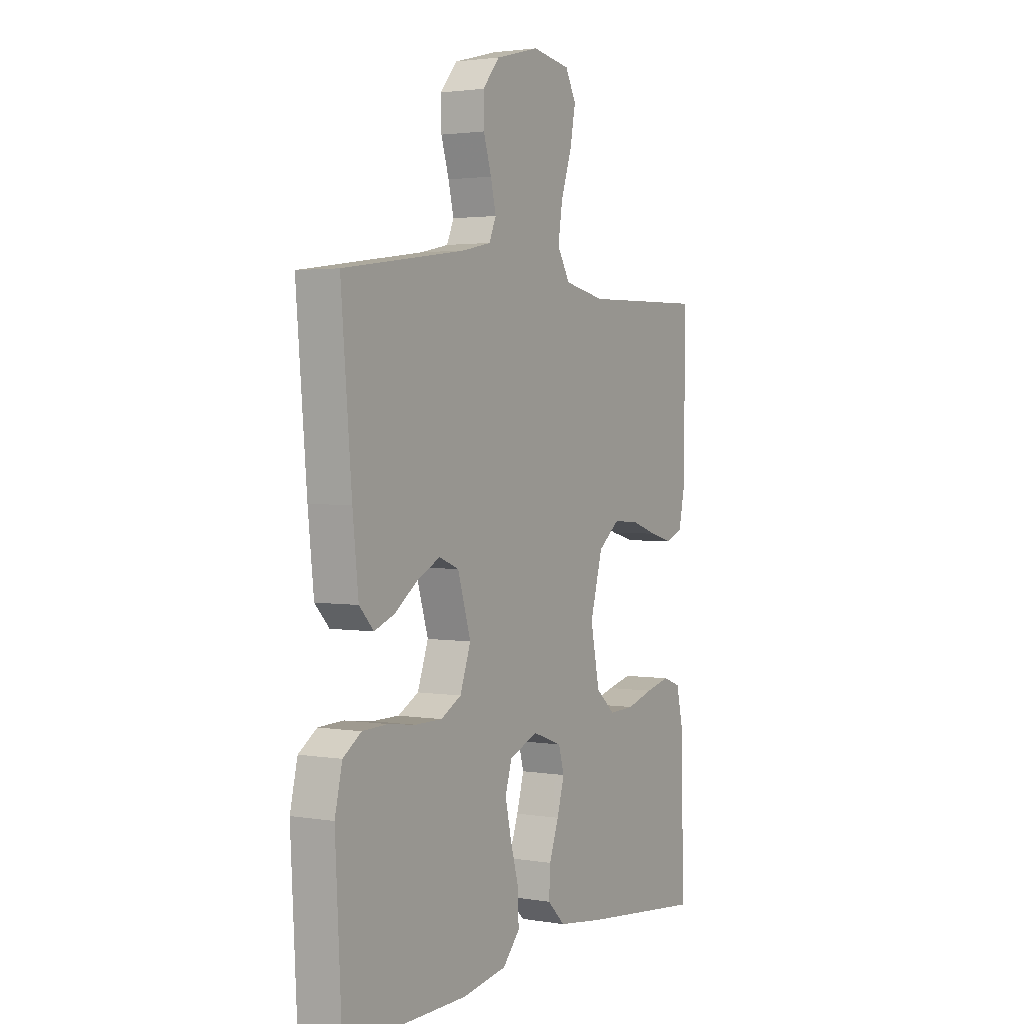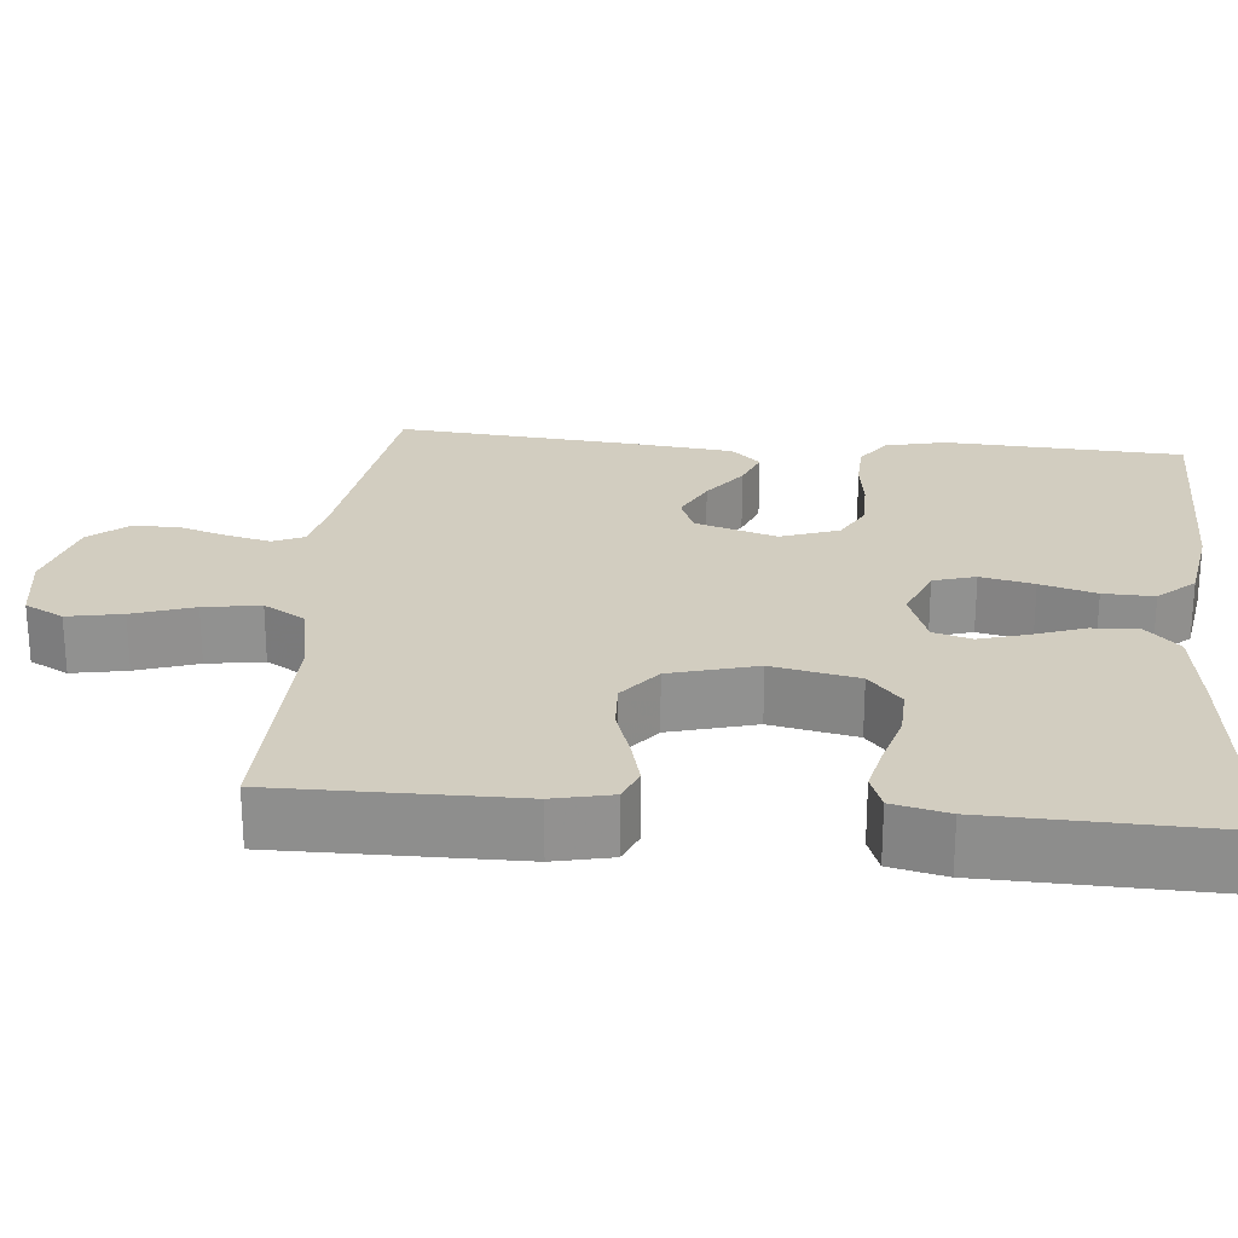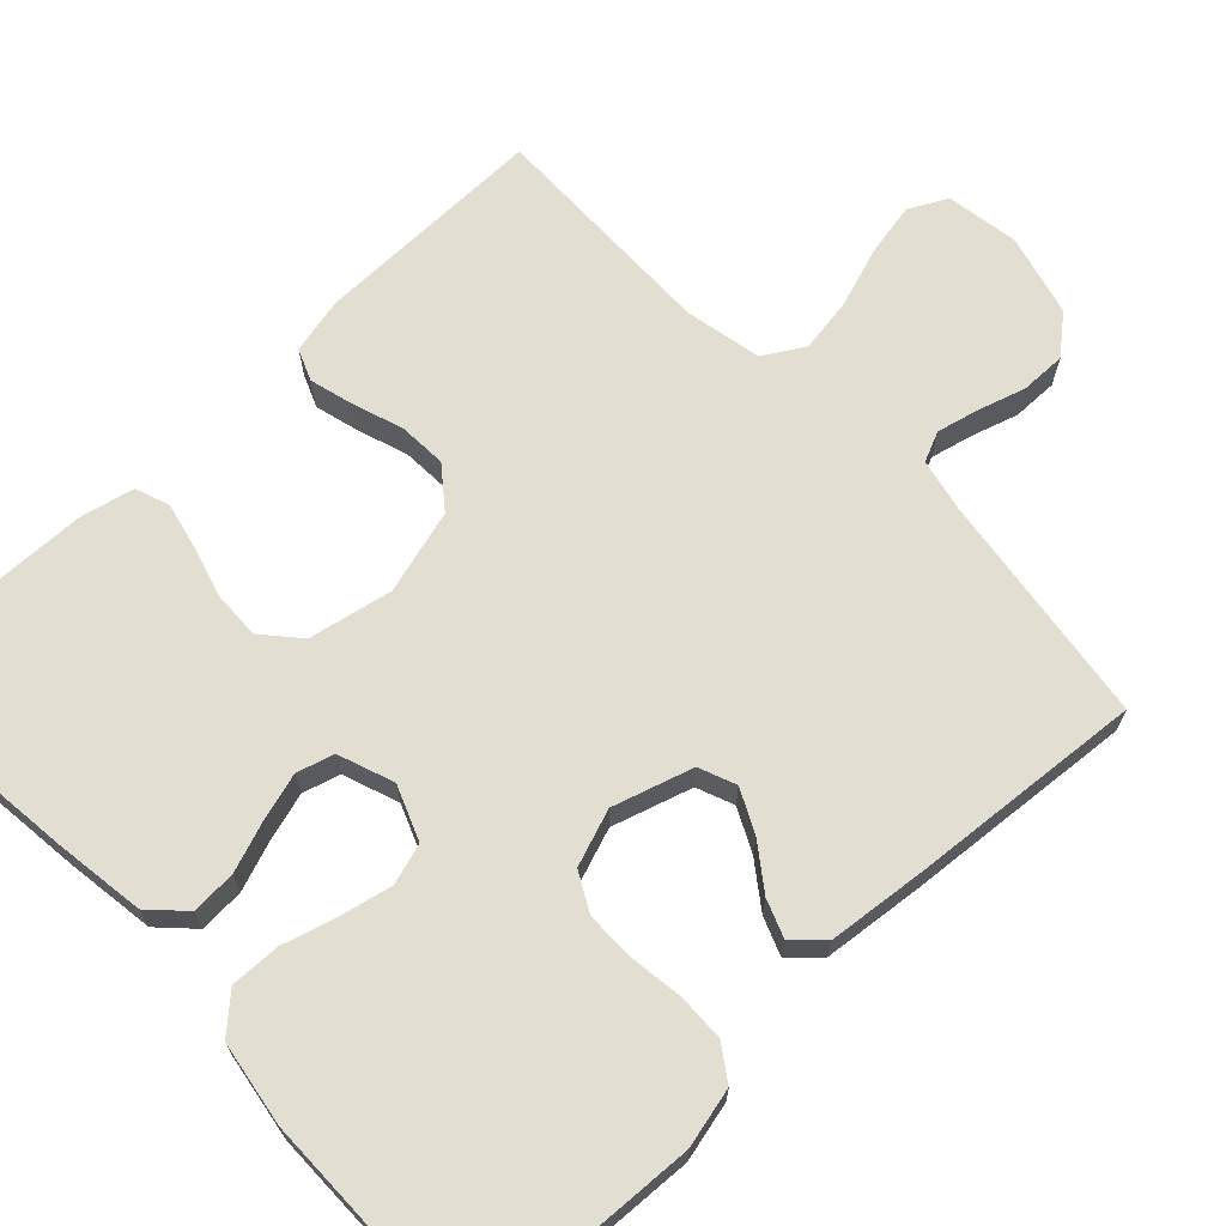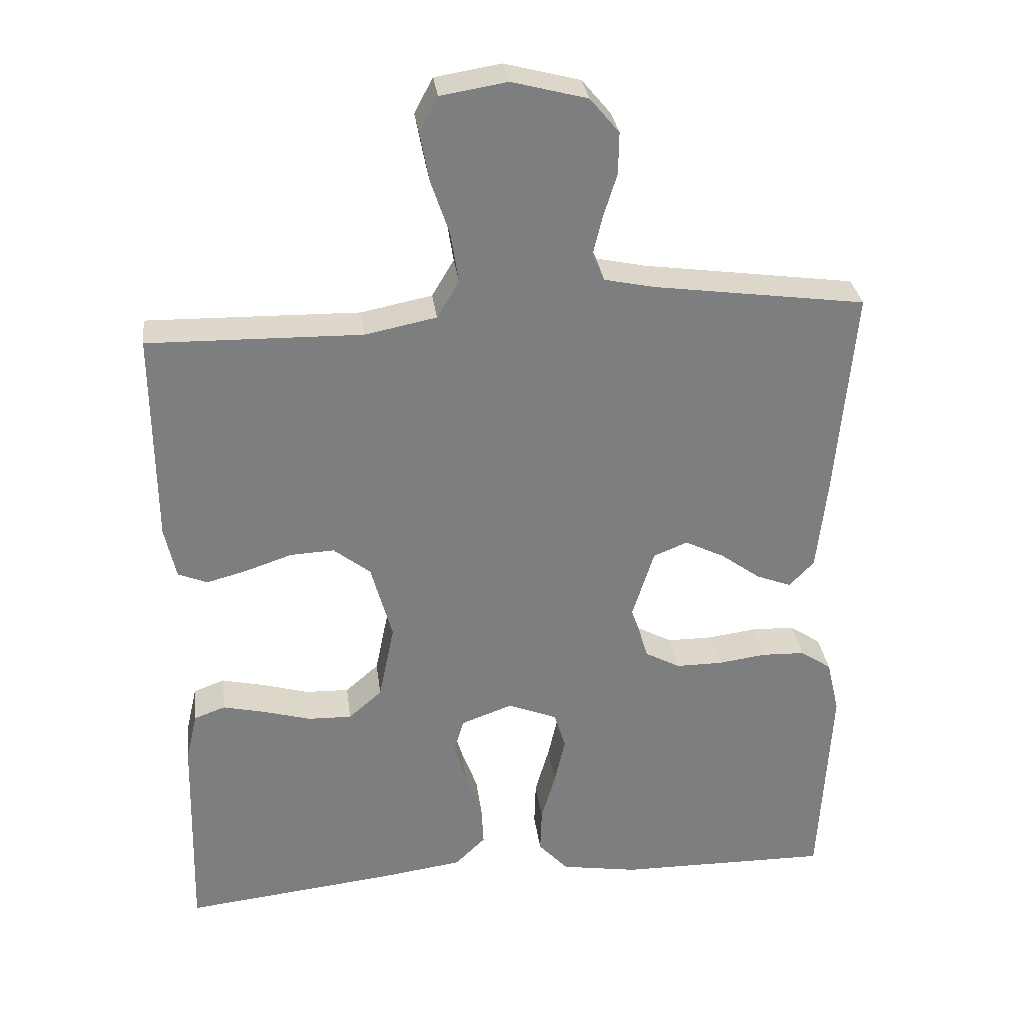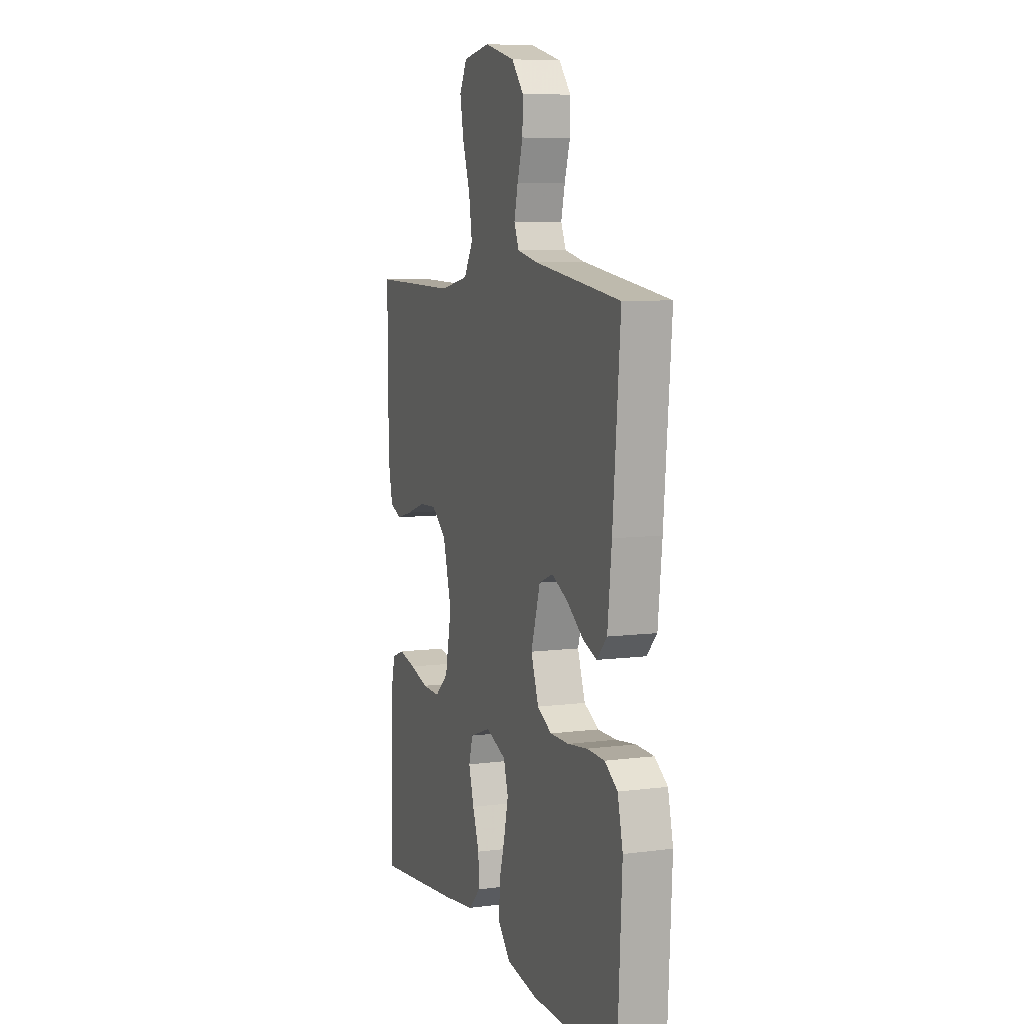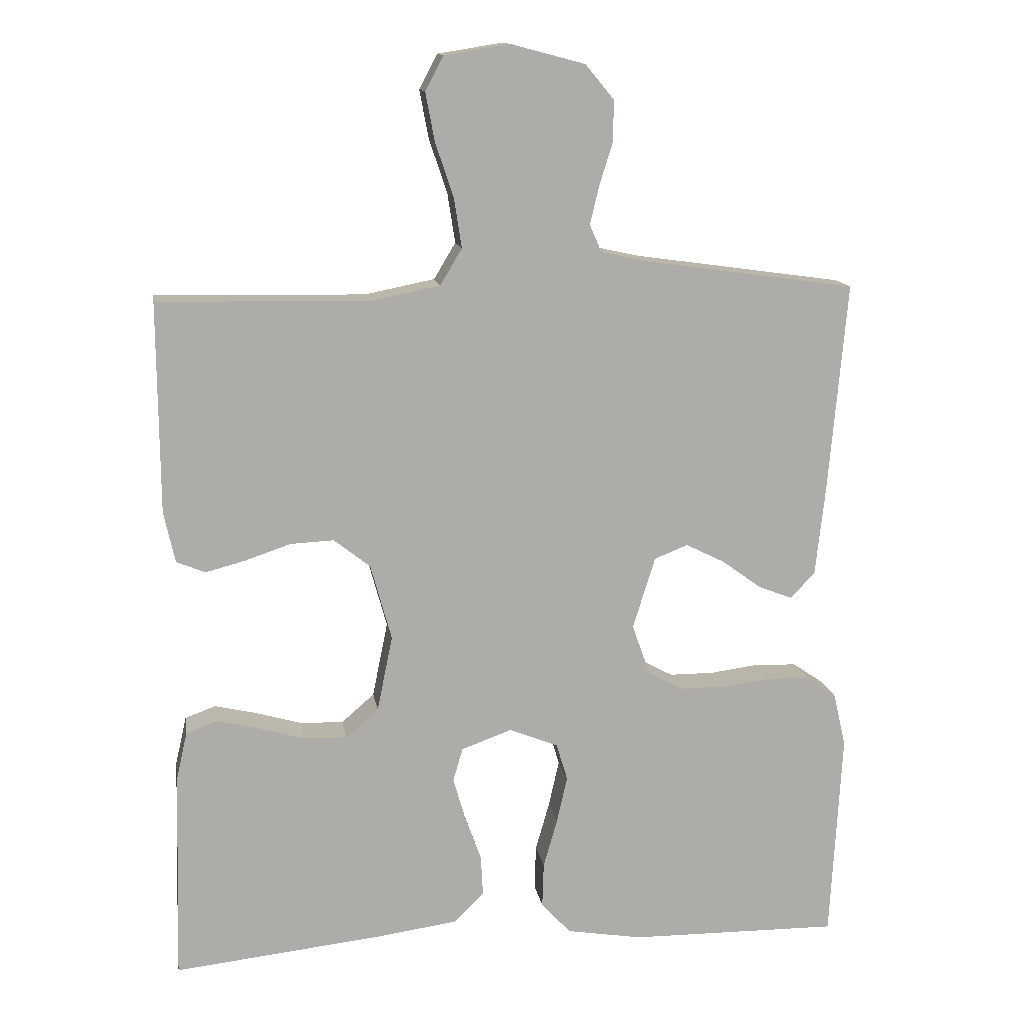
<metadata>
{"format":"obj","ext":"obj","renderer":"f3d","projection":"perspective","resolution":1024,"background":"white","views":[{"elev":2.4,"azim":-59.8,"up":"+Z"},{"elev":24.4,"azim":95.3,"up":"+Y"},{"elev":67.7,"azim":-133.6,"up":"+Y"},{"elev":31.1,"azim":172.7,"up":"+Z"},{"elev":7.6,"azim":-110.0,"up":"+Z"},{"elev":13.4,"azim":170.9,"up":"+Z"}]}
</metadata>
<code>
v -0.5 0.07 0.5
v -0.2 0.07 0.542
v -0.131 0.07 0.557
v -0.114 0.07 0.596
v -0.127 0.07 0.65
v -0.146 0.07 0.711
v -0.147 0.07 0.77
v -0.106 0.07 0.819
v 0 0.07 0.847
v 0.093 0.07 0.832
v 0.119 0.07 0.783
v 0.106 0.07 0.714
v 0.08 0.07 0.637
v 0.069 0.07 0.566
v 0.1 0.07 0.514
v 0.2 0.07 0.494
v 0.5 0.07 0.5
v 0.498 0.07 0.2
v 0.482 0.07 0.127
v 0.441 0.07 0.11
v 0.384 0.07 0.125
v 0.319 0.07 0.147
v 0.257 0.07 0.15
v 0.205 0.07 0.109
v 0.175 0.07 0
v 0.197 0.07 -0.108
v 0.244 0.07 -0.149
v 0.306 0.07 -0.147
v 0.372 0.07 -0.128
v 0.432 0.07 -0.114
v 0.476 0.07 -0.13
v 0.492 0.07 -0.2
v 0.5 0.07 -0.5
v 0.2 0.07 -0.467
v 0.085 0.07 -0.451
v 0.042 0.07 -0.409
v 0.045 0.07 -0.351
v 0.068 0.07 -0.287
v 0.086 0.07 -0.225
v 0.072 0.07 -0.177
v 0 0.07 -0.151
v -0.07 0.07 -0.179
v -0.086 0.07 -0.232
v -0.071 0.07 -0.299
v -0.051 0.07 -0.369
v -0.049 0.07 -0.433
v -0.091 0.07 -0.479
v -0.2 0.07 -0.497
v -0.5 0.07 -0.5
v -0.516 0.07 -0.2
v -0.498 0.07 -0.123
v -0.454 0.07 -0.093
v -0.393 0.07 -0.091
v -0.325 0.07 -0.1
v -0.26 0.07 -0.1
v -0.21 0.07 -0.073
v -0.184 0.07 0
v -0.216 0.07 0.103
v -0.264 0.07 0.122
v -0.32 0.07 0.094
v -0.376 0.07 0.053
v -0.425 0.07 0.034
v -0.46 0.07 0.071
v -0.474 0.07 0.2
v -0.5 0 0.5
v -0.2 0 0.542
v -0.131 0 0.557
v -0.114 0 0.596
v -0.127 0 0.65
v -0.146 0 0.711
v -0.147 0 0.77
v -0.106 0 0.819
v 0 0 0.847
v 0.093 0 0.832
v 0.119 0 0.783
v 0.106 0 0.714
v 0.08 0 0.637
v 0.069 0 0.566
v 0.1 0 0.514
v 0.2 0 0.494
v 0.5 0 0.5
v 0.498 0 0.2
v 0.482 0 0.127
v 0.441 0 0.11
v 0.384 0 0.125
v 0.319 0 0.147
v 0.257 0 0.15
v 0.205 0 0.109
v 0.175 0 0
v 0.197 0 -0.108
v 0.244 0 -0.149
v 0.306 0 -0.147
v 0.372 0 -0.128
v 0.432 0 -0.114
v 0.476 0 -0.13
v 0.492 0 -0.2
v 0.5 0 -0.5
v 0.2 0 -0.467
v 0.085 0 -0.451
v 0.042 0 -0.409
v 0.045 0 -0.351
v 0.068 0 -0.287
v 0.086 0 -0.225
v 0.072 0 -0.177
v 0 0 -0.151
v -0.07 0 -0.179
v -0.086 0 -0.232
v -0.071 0 -0.299
v -0.051 0 -0.369
v -0.049 0 -0.433
v -0.091 0 -0.479
v -0.2 0 -0.497
v -0.5 0 -0.5
v -0.516 0 -0.2
v -0.498 0 -0.123
v -0.454 0 -0.093
v -0.393 0 -0.091
v -0.325 0 -0.1
v -0.26 0 -0.1
v -0.21 0 -0.073
v -0.184 0 0
v -0.216 0 0.103
v -0.264 0 0.122
v -0.32 0 0.094
v -0.376 0 0.053
v -0.425 0 0.034
v -0.46 0 0.071
v -0.474 0 0.2
f 63 64 1 2
f 60 61 62 63
f 59 60 63 2
f 58 59 2 3
f 57 58 3 4
f 51 52 53 54
f 51 54 55
f 50 51 55
f 49 50 55
f 48 49 55 56
f 44 45 46 47
f 43 44 47 48
f 42 43 48 56
f 35 36 37 38
f 35 38 39
f 34 35 39
f 33 34 39 40
f 31 32 33 40
f 28 29 30 31
f 19 20 21 22
f 17 18 19 22
f 16 17 22 23
f 15 16 23 24
f 10 11 12 13
f 10 13 14
f 9 10 14
f 8 9 14
f 5 6 7 8
f 4 5 8 14
f 57 4 14 15
f 41 42 56 57
f 28 31 40
f 27 28 40
f 26 27 40 41
f 25 26 41 57
f 15 24 25 57
f 66 65 128 127
f 127 126 125 124
f 66 127 124 123
f 67 66 123 122
f 68 67 122 121
f 118 117 116 115
f 119 118 115
f 119 115 114
f 119 114 113
f 120 119 113 112
f 111 110 109 108
f 112 111 108 107
f 120 112 107 106
f 102 101 100 99
f 103 102 99
f 103 99 98
f 104 103 98 97
f 104 97 96 95
f 95 94 93 92
f 86 85 84 83
f 86 83 82 81
f 87 86 81 80
f 88 87 80 79
f 77 76 75 74
f 78 77 74
f 78 74 73
f 78 73 72
f 72 71 70 69
f 78 72 69 68
f 79 78 68 121
f 121 120 106 105
f 104 95 92
f 104 92 91
f 105 104 91 90
f 121 105 90 89
f 121 89 88 79
f 1 65 66 2
f 2 66 67 3
f 3 67 68 4
f 4 68 69 5
f 5 69 70 6
f 6 70 71 7
f 7 71 72 8
f 8 72 73 9
f 9 73 74 10
f 10 74 75 11
f 11 75 76 12
f 12 76 77 13
f 13 77 78 14
f 14 78 79 15
f 15 79 80 16
f 16 80 81 17
f 17 81 82 18
f 18 82 83 19
f 19 83 84 20
f 20 84 85 21
f 21 85 86 22
f 22 86 87 23
f 23 87 88 24
f 24 88 89 25
f 25 89 90 26
f 26 90 91 27
f 27 91 92 28
f 28 92 93 29
f 29 93 94 30
f 30 94 95 31
f 31 95 96 32
f 32 96 97 33
f 33 97 98 34
f 34 98 99 35
f 35 99 100 36
f 36 100 101 37
f 37 101 102 38
f 38 102 103 39
f 39 103 104 40
f 40 104 105 41
f 41 105 106 42
f 42 106 107 43
f 43 107 108 44
f 44 108 109 45
f 45 109 110 46
f 46 110 111 47
f 47 111 112 48
f 48 112 113 49
f 49 113 114 50
f 50 114 115 51
f 51 115 116 52
f 52 116 117 53
f 53 117 118 54
f 54 118 119 55
f 55 119 120 56
f 56 120 121 57
f 57 121 122 58
f 58 122 123 59
f 59 123 124 60
f 60 124 125 61
f 61 125 126 62
f 62 126 127 63
f 63 127 128 64
f 64 128 65 1

</code>
